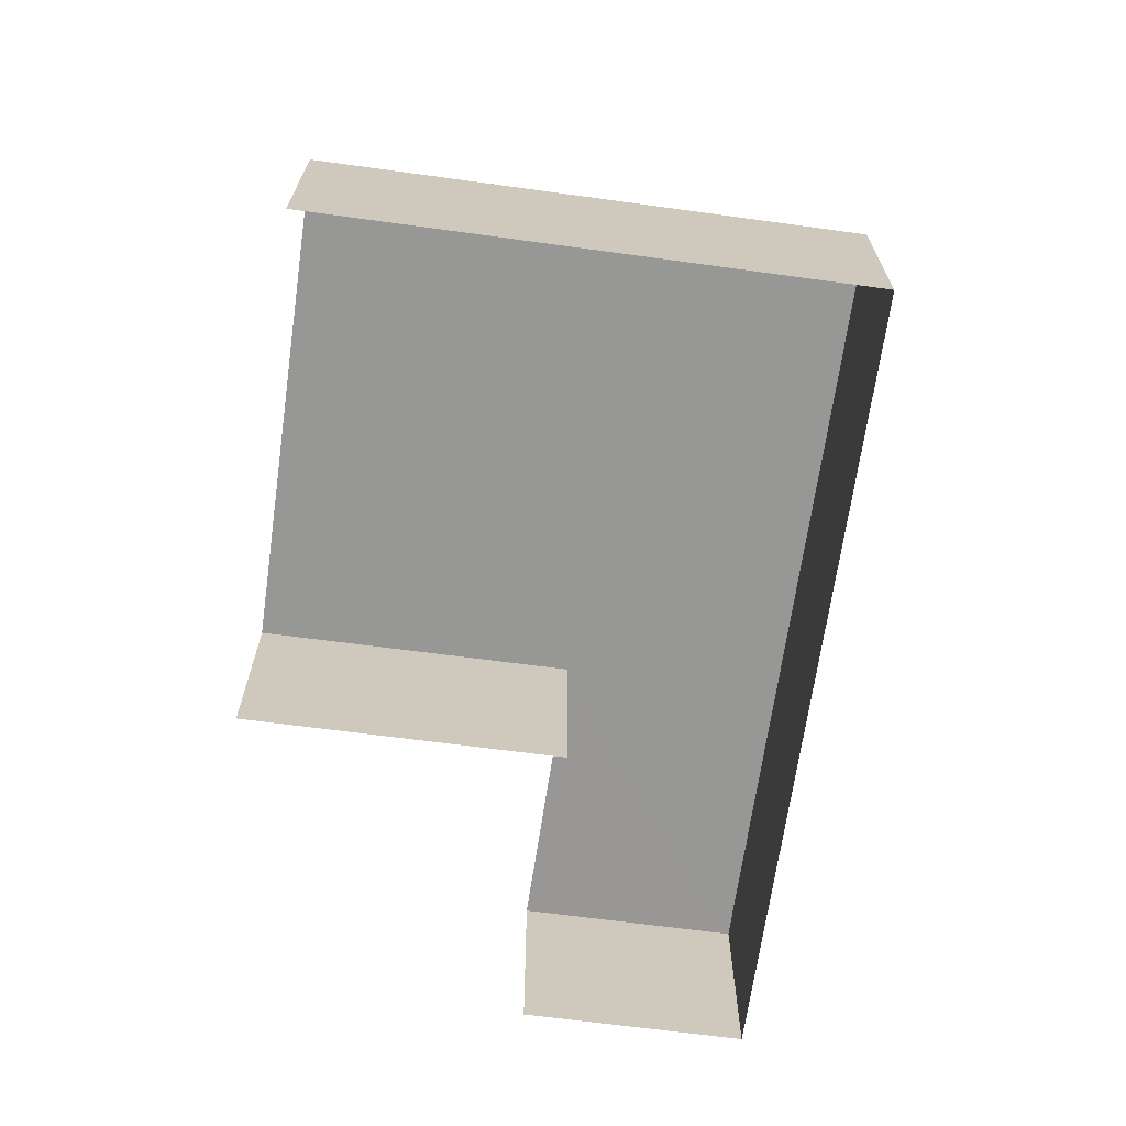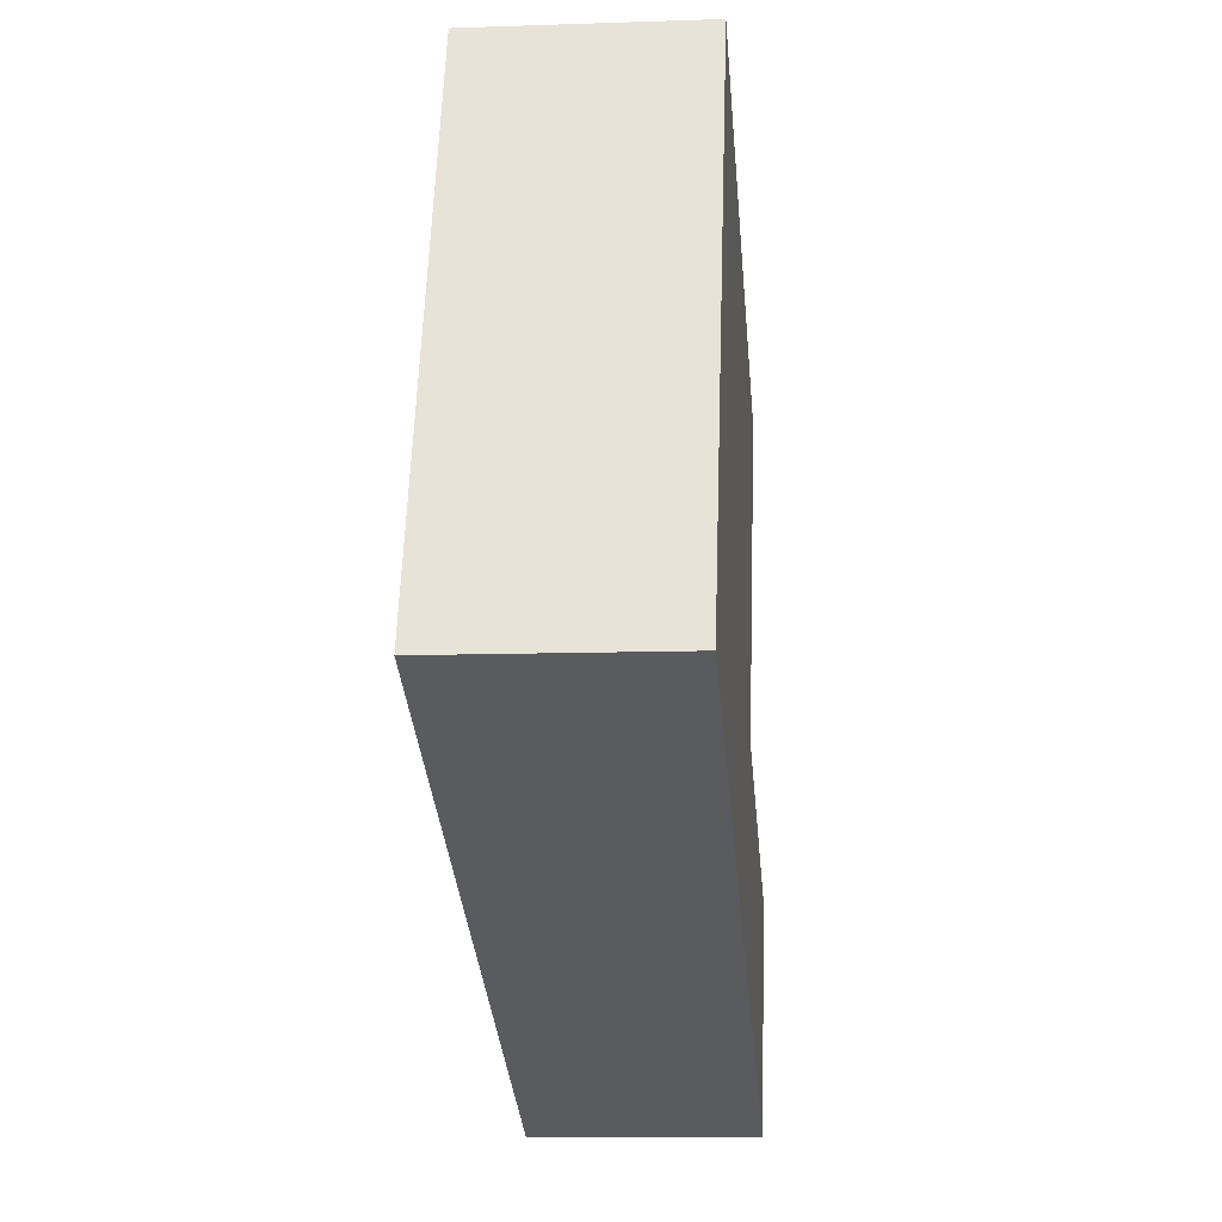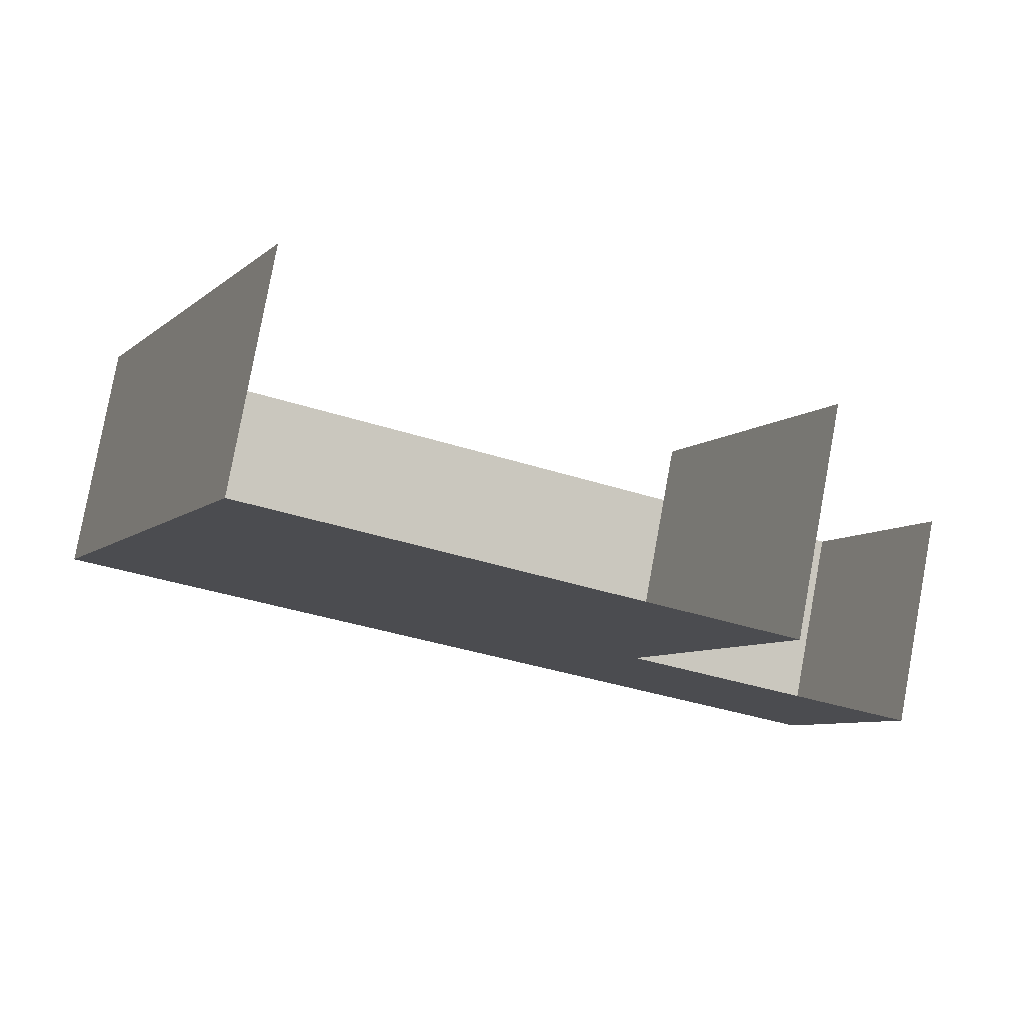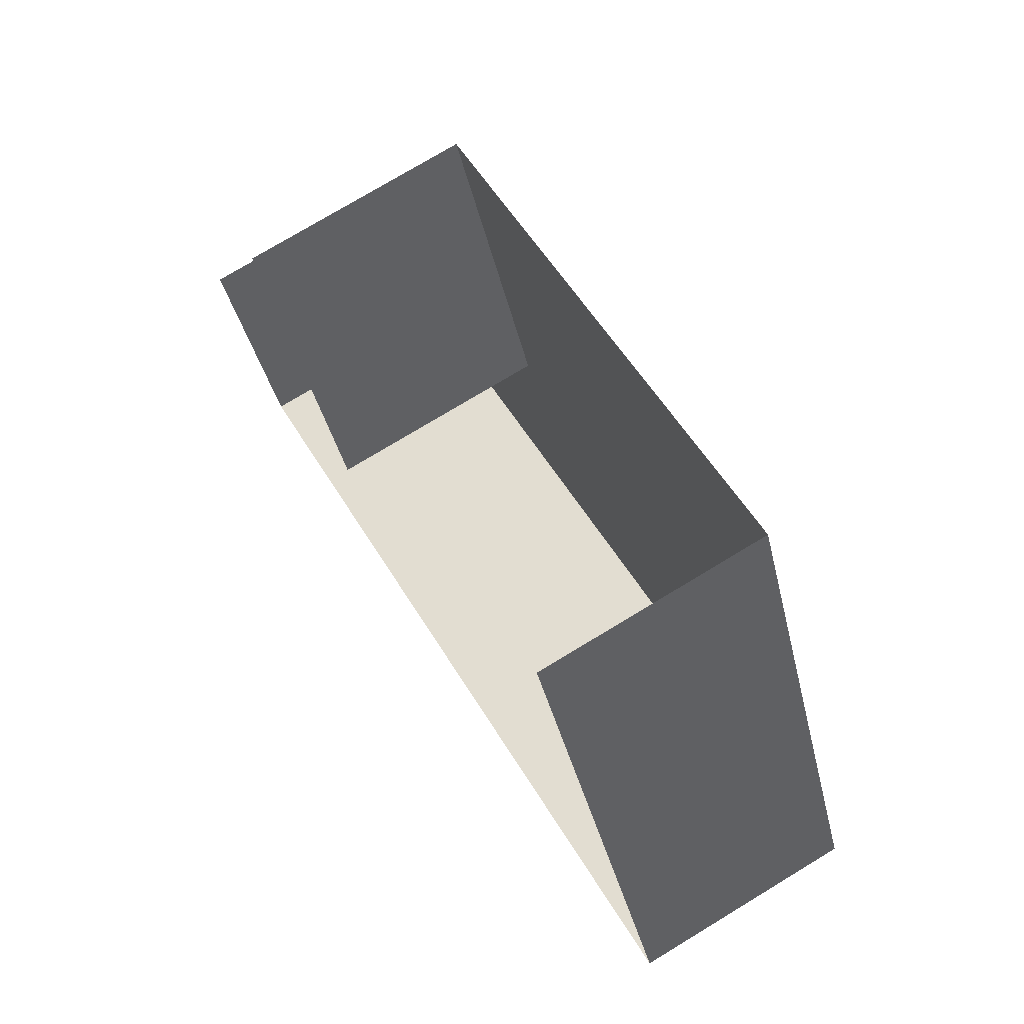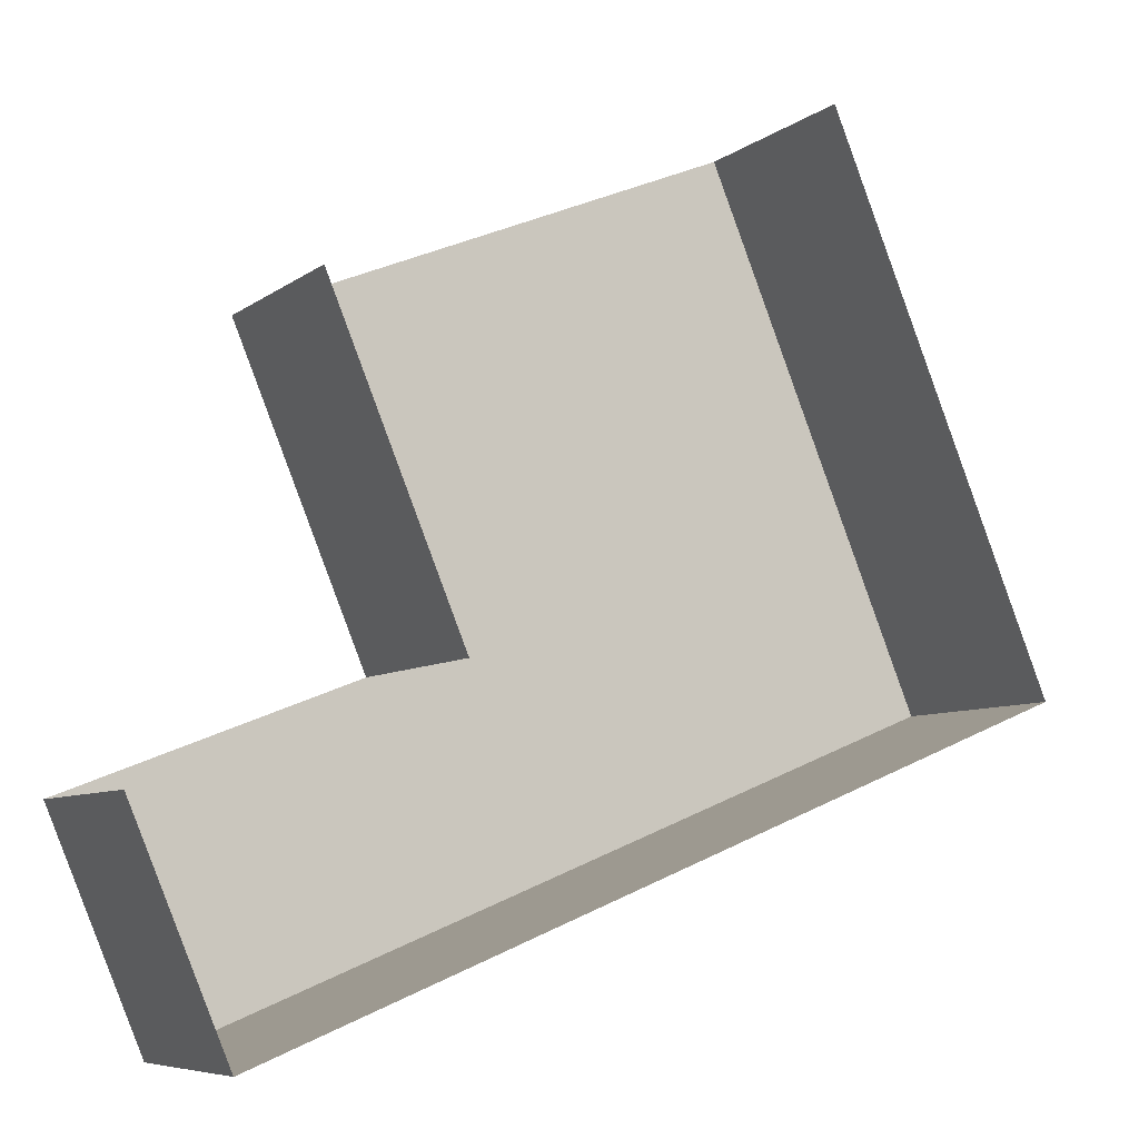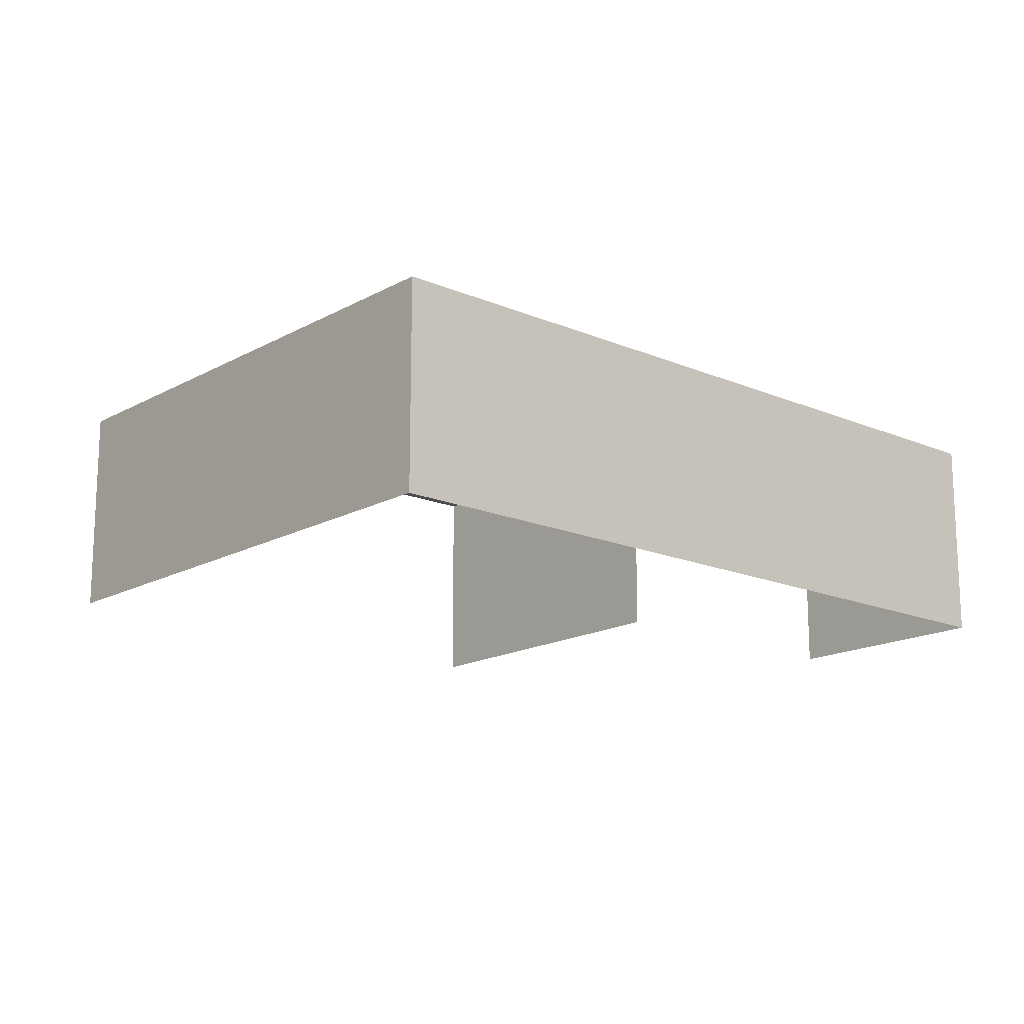
<metadata>
{"format":"obj","ext":"obj","renderer":"f3d","projection":"perspective","resolution":1024,"background":"white","views":[{"elev":-68.1,"azim":-120.3,"up":"+Z"},{"elev":-10.4,"azim":-85.0,"up":"+Y"},{"elev":79.4,"azim":10.3,"up":"+Y"},{"elev":75.5,"azim":-121.4,"up":"+Y"},{"elev":-7.1,"azim":153.0,"up":"+Y"},{"elev":-16.1,"azim":-63.6,"up":"+Z"}]}
</metadata>
<code>
v -2.211e+05 -1.251e+05 26.25
v -2.211e+05 -1.251e+05 26.25
v -2.211e+05 -1.251e+05 26.25
v -2.211e+05 -1.251e+05 26.25
v -2.211e+05 -1.251e+05 26.25
v -2.211e+05 -1.251e+05 26.25
v -2.211e+05 -1.251e+05 28.29
v -2.211e+05 -1.251e+05 28.29
v -2.211e+05 -1.251e+05 28.29
v -2.211e+05 -1.251e+05 28.29
v -2.211e+05 -1.251e+05 28.29
v -2.211e+05 -1.251e+05 28.29
f 1 2 3
f 1 3 4
f 3 5 4
f 3 6 5
f 8 6 3
f 9 8 3
f 12 2 1
f 11 12 1
f 7 8 9
f 7 9 10
f 9 11 10
f 9 12 11
f 10 1 4
f 10 11 1
f 7 4 5
f 7 10 4
f 8 5 6
f 8 7 5
f 12 3 2
f 12 9 3

</code>
